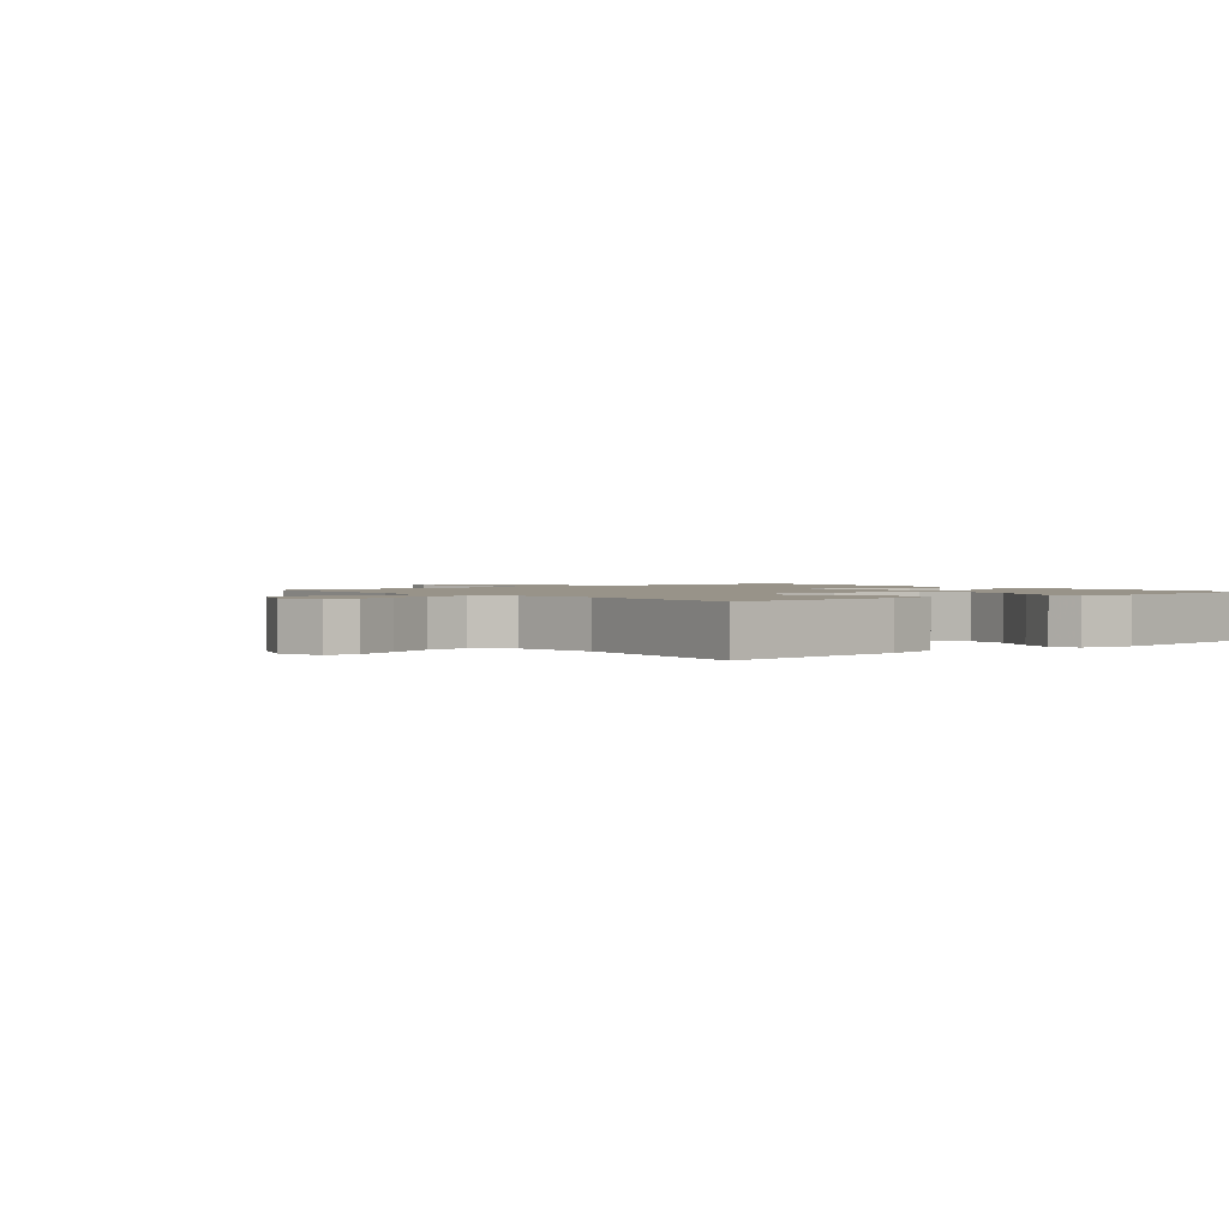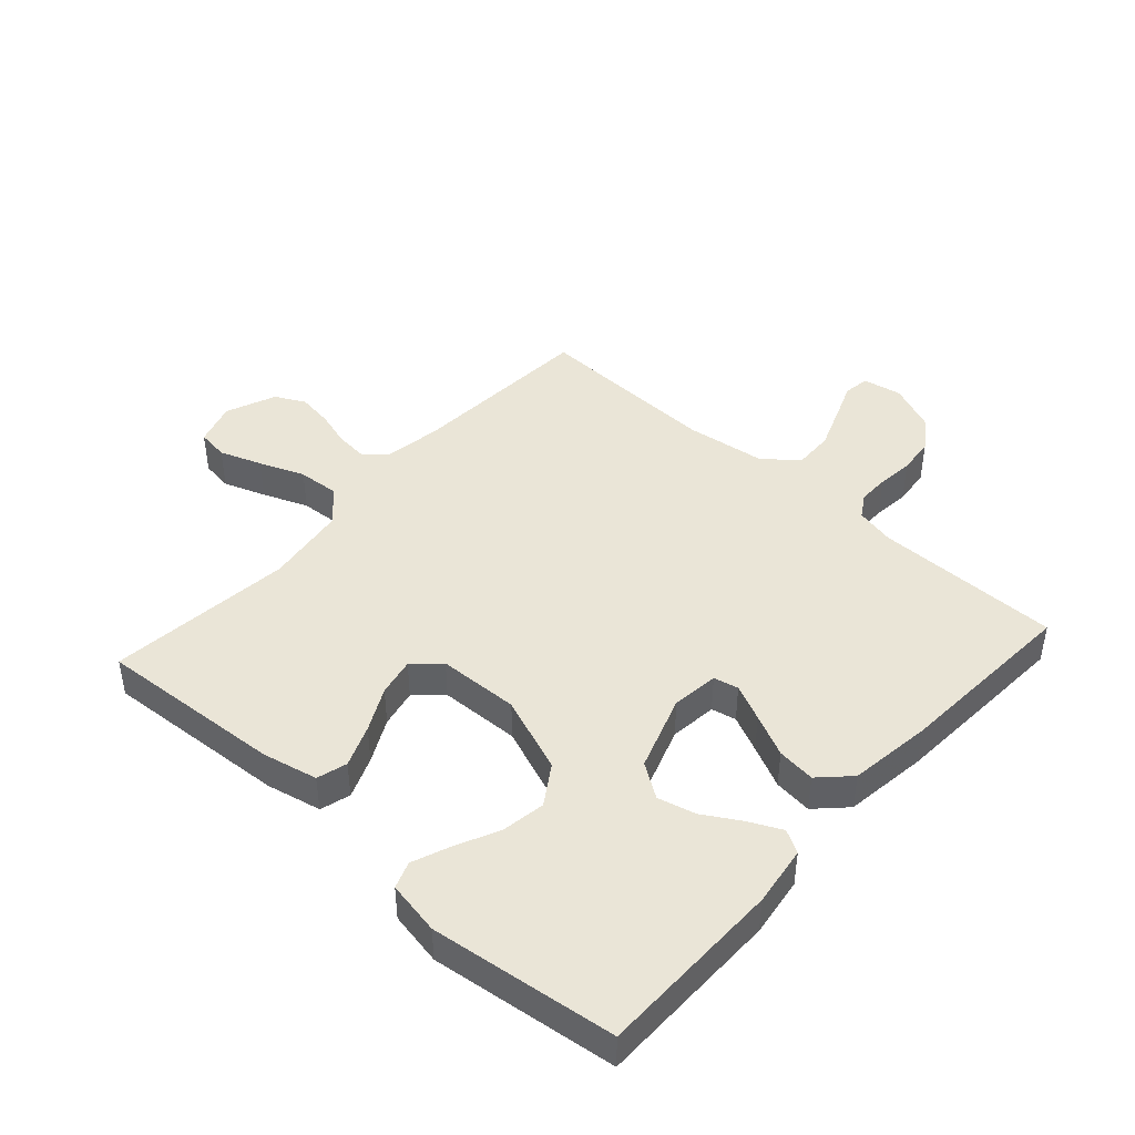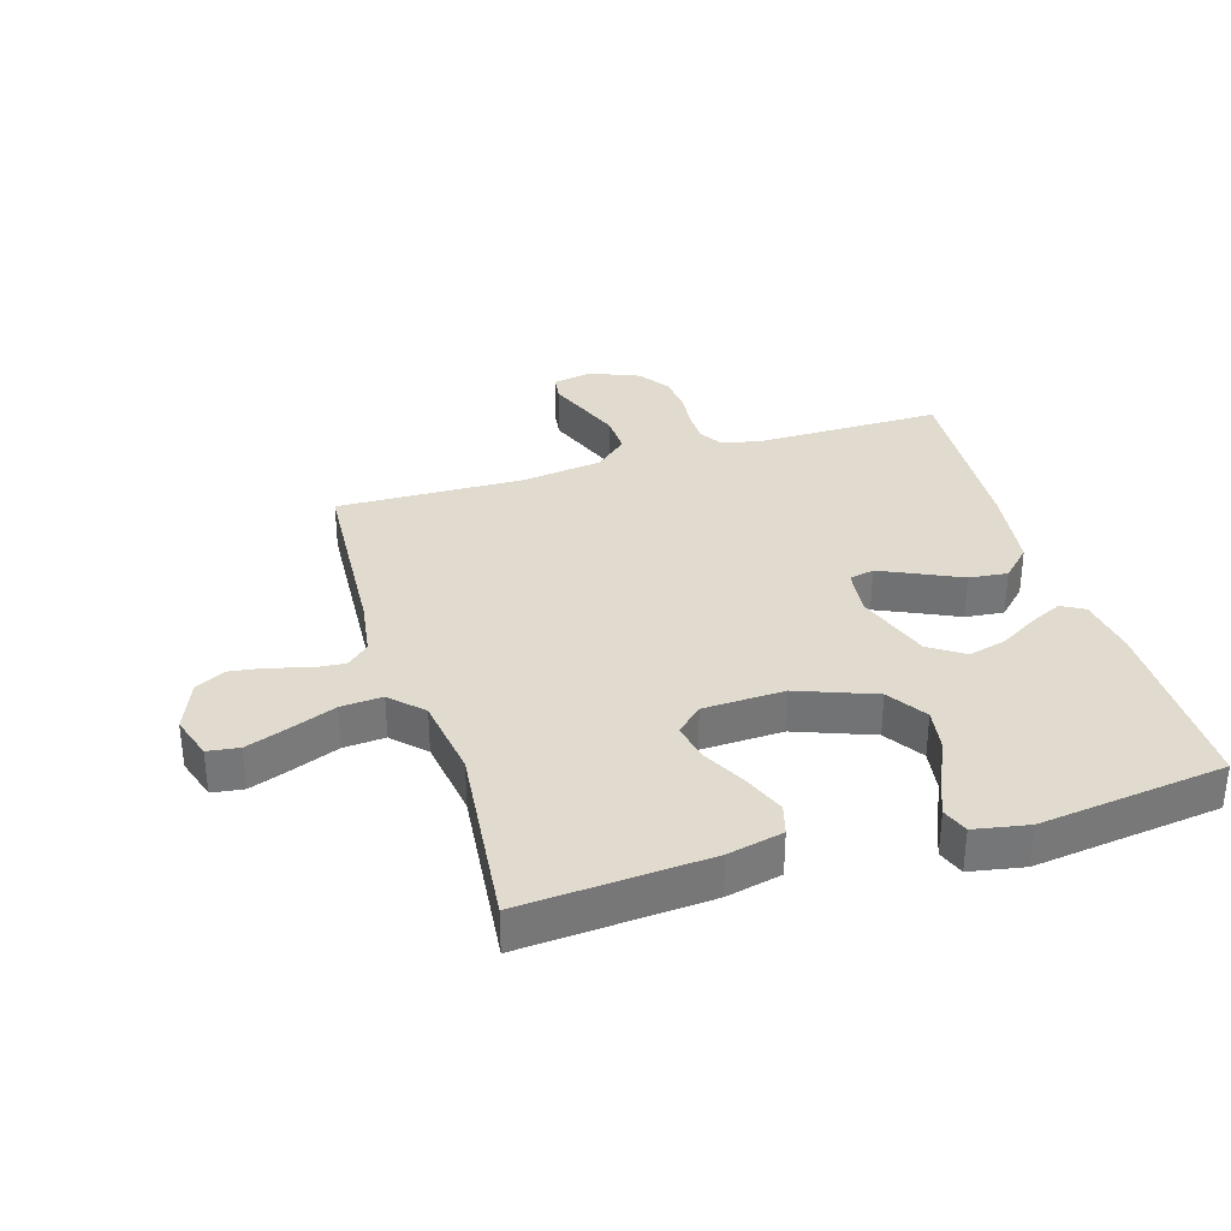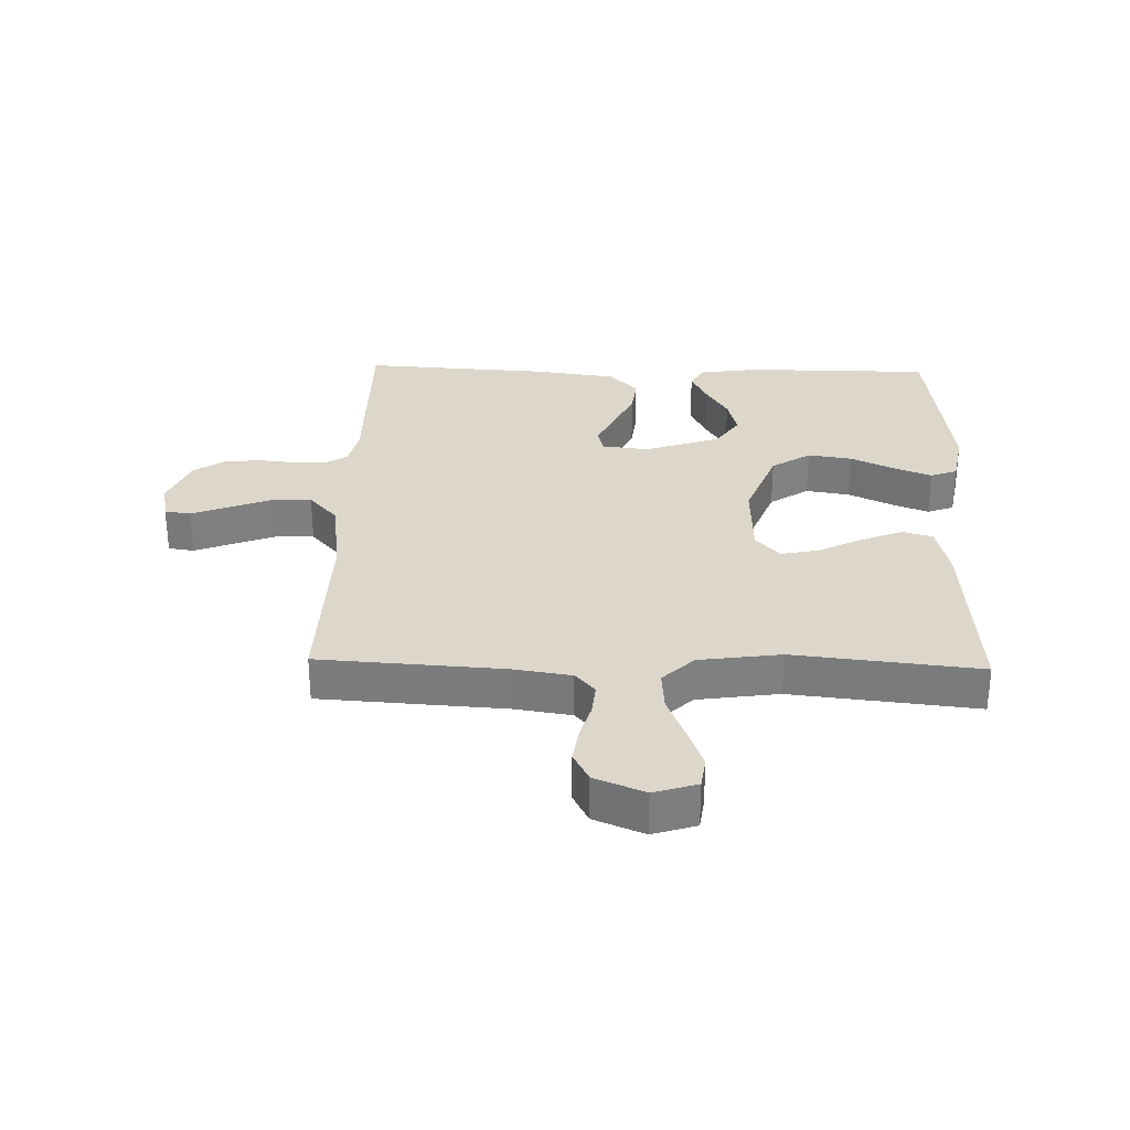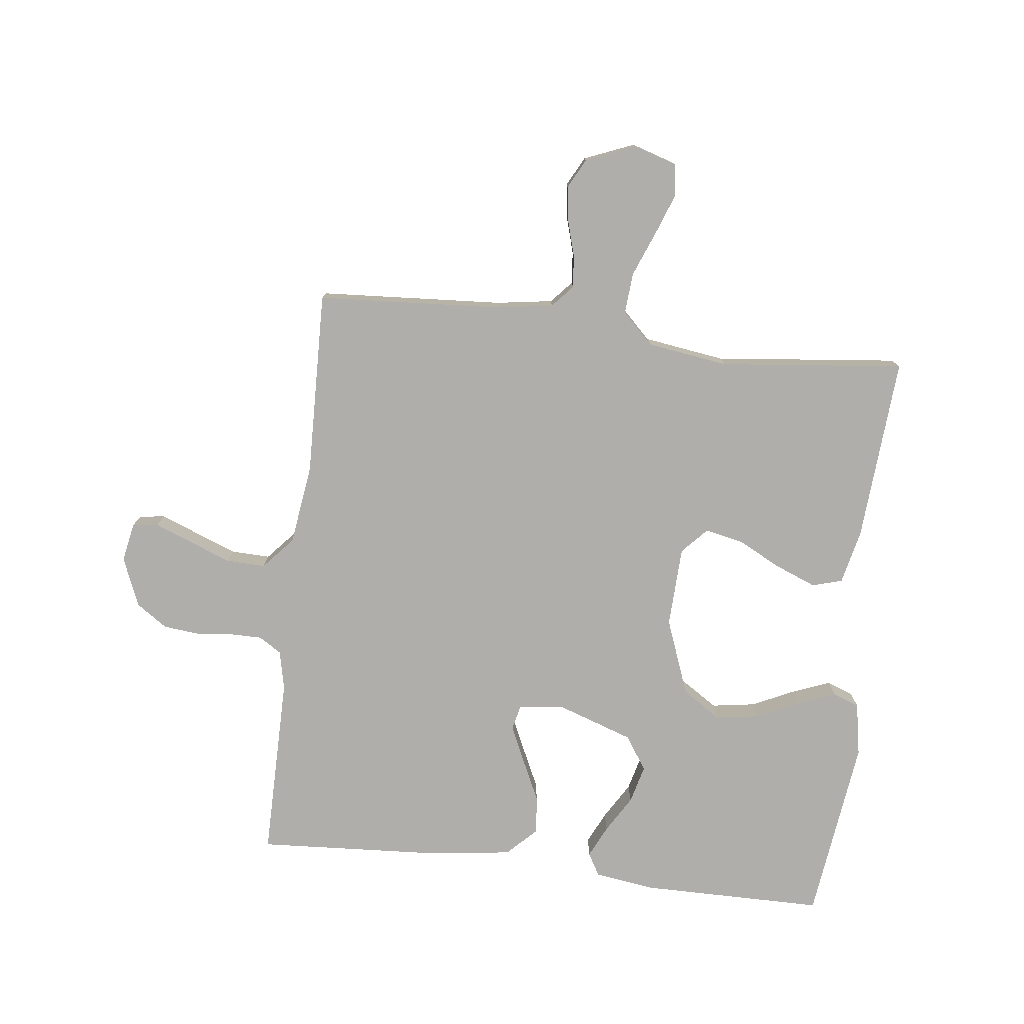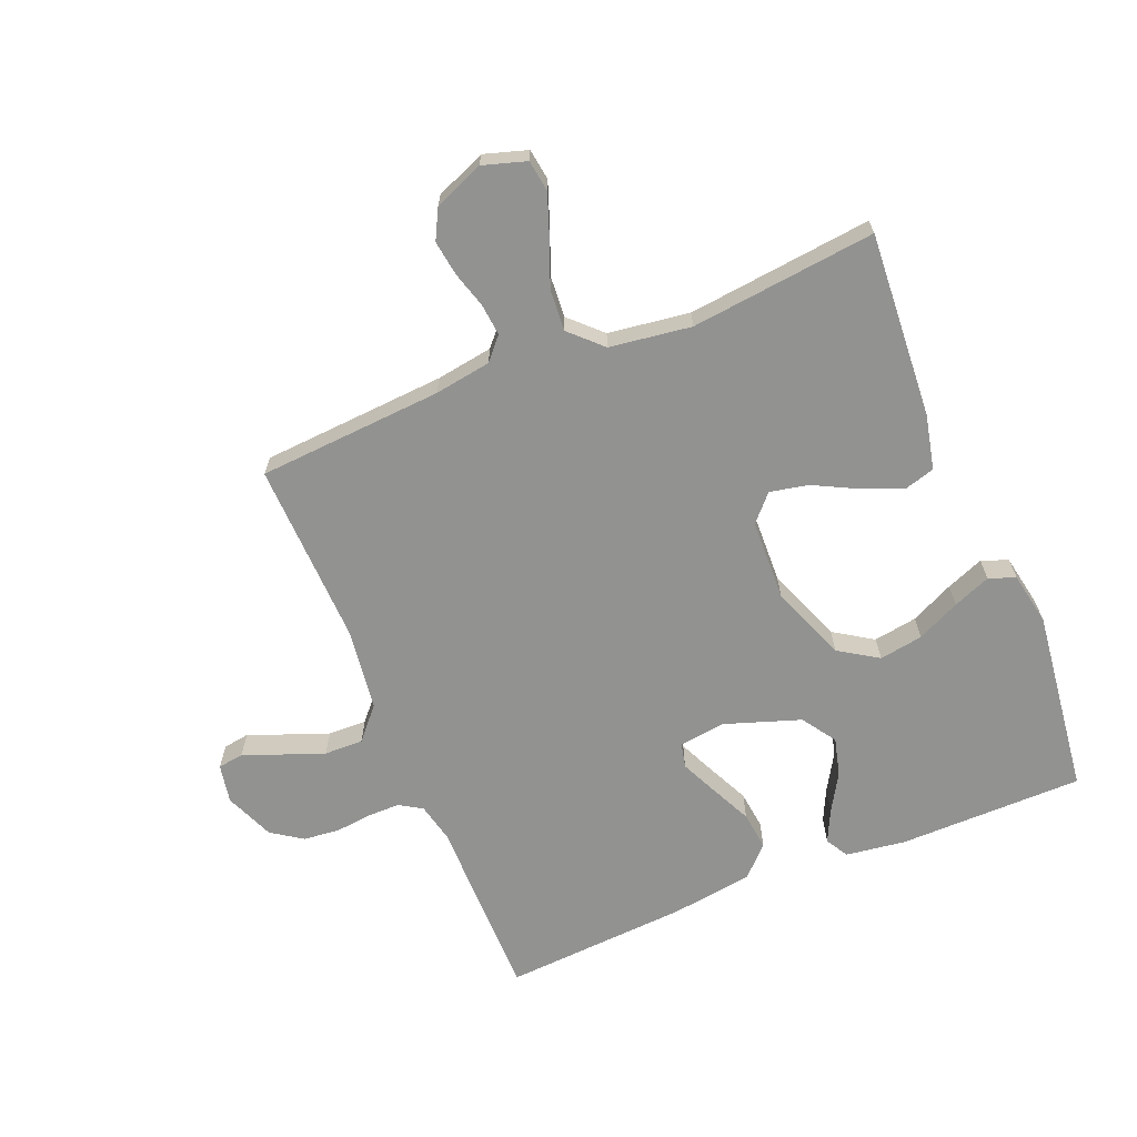
<metadata>
{"format":"obj","ext":"obj","renderer":"f3d","projection":"perspective","resolution":1024,"background":"white","views":[{"elev":1.6,"azim":-129.4,"up":"+Y"},{"elev":44.2,"azim":-47.9,"up":"+Y"},{"elev":33.7,"azim":-107.0,"up":"+Y"},{"elev":30.5,"azim":-178.4,"up":"+Y"},{"elev":-77.7,"azim":173.2,"up":"+Y"},{"elev":-66.3,"azim":-157.5,"up":"+Y"}]}
</metadata>
<code>
v 0.5 0.07 -0.5
v 0.2 0.07 -0.519
v 0.108 0.07 -0.533
v 0.076 0.07 -0.569
v 0.081 0.07 -0.621
v 0.098 0.07 -0.679
v 0.106 0.07 -0.736
v 0.081 0.07 -0.784
v 0 0.07 -0.817
v -0.07 0.07 -0.795
v -0.077 0.07 -0.744
v -0.052 0.07 -0.676
v -0.023 0.07 -0.603
v -0.018 0.07 -0.536
v -0.068 0.07 -0.487
v -0.2 0.07 -0.468
v -0.5 0.07 -0.5
v -0.479 0.07 -0.2
v -0.459 0.07 -0.111
v -0.41 0.07 -0.097
v -0.343 0.07 -0.124
v -0.273 0.07 -0.16
v -0.211 0.07 -0.173
v -0.172 0.07 -0.131
v -0.167 0.07 0
v -0.214 0.07 0.124
v -0.277 0.07 0.165
v -0.348 0.07 0.154
v -0.418 0.07 0.121
v -0.479 0.07 0.097
v -0.522 0.07 0.113
v -0.538 0.07 0.2
v -0.5 0.07 0.5
v -0.2 0.07 0.501
v -0.103 0.07 0.487
v -0.082 0.07 0.45
v -0.107 0.07 0.398
v -0.143 0.07 0.338
v -0.159 0.07 0.276
v -0.122 0.07 0.221
v 0 0.07 0.179
v 0.076 0.07 0.188
v 0.085 0.07 0.228
v 0.058 0.07 0.287
v 0.026 0.07 0.355
v 0.019 0.07 0.417
v 0.066 0.07 0.464
v 0.2 0.07 0.482
v 0.5 0.07 0.5
v 0.499 0.07 0.2
v 0.513 0.07 0.137
v 0.55 0.07 0.114
v 0.601 0.07 0.114
v 0.66 0.07 0.12
v 0.719 0.07 0.114
v 0.769 0.07 0.08
v 0.802 0.07 0
v 0.79 0.07 -0.063
v 0.748 0.07 -0.069
v 0.687 0.07 -0.045
v 0.619 0.07 -0.019
v 0.556 0.07 -0.017
v 0.51 0.07 -0.069
v 0.492 0.07 -0.2
v 0.5 0 -0.5
v 0.2 0 -0.519
v 0.108 0 -0.533
v 0.076 0 -0.569
v 0.081 0 -0.621
v 0.098 0 -0.679
v 0.106 0 -0.736
v 0.081 0 -0.784
v 0 0 -0.817
v -0.07 0 -0.795
v -0.077 0 -0.744
v -0.052 0 -0.676
v -0.023 0 -0.603
v -0.018 0 -0.536
v -0.068 0 -0.487
v -0.2 0 -0.468
v -0.5 0 -0.5
v -0.479 0 -0.2
v -0.459 0 -0.111
v -0.41 0 -0.097
v -0.343 0 -0.124
v -0.273 0 -0.16
v -0.211 0 -0.173
v -0.172 0 -0.131
v -0.167 0 0
v -0.214 0 0.124
v -0.277 0 0.165
v -0.348 0 0.154
v -0.418 0 0.121
v -0.479 0 0.097
v -0.522 0 0.113
v -0.538 0 0.2
v -0.5 0 0.5
v -0.2 0 0.501
v -0.103 0 0.487
v -0.082 0 0.45
v -0.107 0 0.398
v -0.143 0 0.338
v -0.159 0 0.276
v -0.122 0 0.221
v 0 0 0.179
v 0.076 0 0.188
v 0.085 0 0.228
v 0.058 0 0.287
v 0.026 0 0.355
v 0.019 0 0.417
v 0.066 0 0.464
v 0.2 0 0.482
v 0.5 0 0.5
v 0.499 0 0.2
v 0.513 0 0.137
v 0.55 0 0.114
v 0.601 0 0.114
v 0.66 0 0.12
v 0.719 0 0.114
v 0.769 0 0.08
v 0.802 0 0
v 0.79 0 -0.063
v 0.748 0 -0.069
v 0.687 0 -0.045
v 0.619 0 -0.019
v 0.556 0 -0.017
v 0.51 0 -0.069
v 0.492 0 -0.2
f 57 58 59 60
f 57 60 61
f 56 57 61 62
f 53 54 55 56
f 52 53 56 62
f 47 48 49 50
f 47 50 51
f 44 45 46 47
f 43 44 47 51
f 42 43 51 52
f 35 36 37 38
f 33 34 35 38
f 33 38 39
f 32 33 39 40
f 28 29 30 31
f 28 31 32 40
f 19 20 21 22
f 17 18 19 22
f 16 17 22 23
f 15 16 23 24
f 10 11 12 13
f 8 9 10 13
f 8 13 14
f 5 6 7 8
f 4 5 8 14
f 3 4 14 15
f 64 1 2
f 63 64 2 3
f 41 42 52 62
f 41 62 63
f 27 28 40
f 26 27 40 41
f 25 26 41 63
f 24 25 63
f 3 15 24 63
f 124 123 122 121
f 125 124 121
f 126 125 121 120
f 120 119 118 117
f 126 120 117 116
f 114 113 112 111
f 115 114 111
f 111 110 109 108
f 115 111 108 107
f 116 115 107 106
f 102 101 100 99
f 102 99 98 97
f 103 102 97
f 104 103 97 96
f 95 94 93 92
f 104 96 95 92
f 86 85 84 83
f 86 83 82 81
f 87 86 81 80
f 88 87 80 79
f 77 76 75 74
f 77 74 73 72
f 78 77 72
f 72 71 70 69
f 78 72 69 68
f 79 78 68 67
f 66 65 128
f 67 66 128 127
f 126 116 106 105
f 127 126 105
f 104 92 91
f 105 104 91 90
f 127 105 90 89
f 127 89 88
f 127 88 79 67
f 1 65 66 2
f 2 66 67 3
f 3 67 68 4
f 4 68 69 5
f 5 69 70 6
f 6 70 71 7
f 7 71 72 8
f 8 72 73 9
f 9 73 74 10
f 10 74 75 11
f 11 75 76 12
f 12 76 77 13
f 13 77 78 14
f 14 78 79 15
f 15 79 80 16
f 16 80 81 17
f 17 81 82 18
f 18 82 83 19
f 19 83 84 20
f 20 84 85 21
f 21 85 86 22
f 22 86 87 23
f 23 87 88 24
f 24 88 89 25
f 25 89 90 26
f 26 90 91 27
f 27 91 92 28
f 28 92 93 29
f 29 93 94 30
f 30 94 95 31
f 31 95 96 32
f 32 96 97 33
f 33 97 98 34
f 34 98 99 35
f 35 99 100 36
f 36 100 101 37
f 37 101 102 38
f 38 102 103 39
f 39 103 104 40
f 40 104 105 41
f 41 105 106 42
f 42 106 107 43
f 43 107 108 44
f 44 108 109 45
f 45 109 110 46
f 46 110 111 47
f 47 111 112 48
f 48 112 113 49
f 49 113 114 50
f 50 114 115 51
f 51 115 116 52
f 52 116 117 53
f 53 117 118 54
f 54 118 119 55
f 55 119 120 56
f 56 120 121 57
f 57 121 122 58
f 58 122 123 59
f 59 123 124 60
f 60 124 125 61
f 61 125 126 62
f 62 126 127 63
f 63 127 128 64
f 64 128 65 1

</code>
